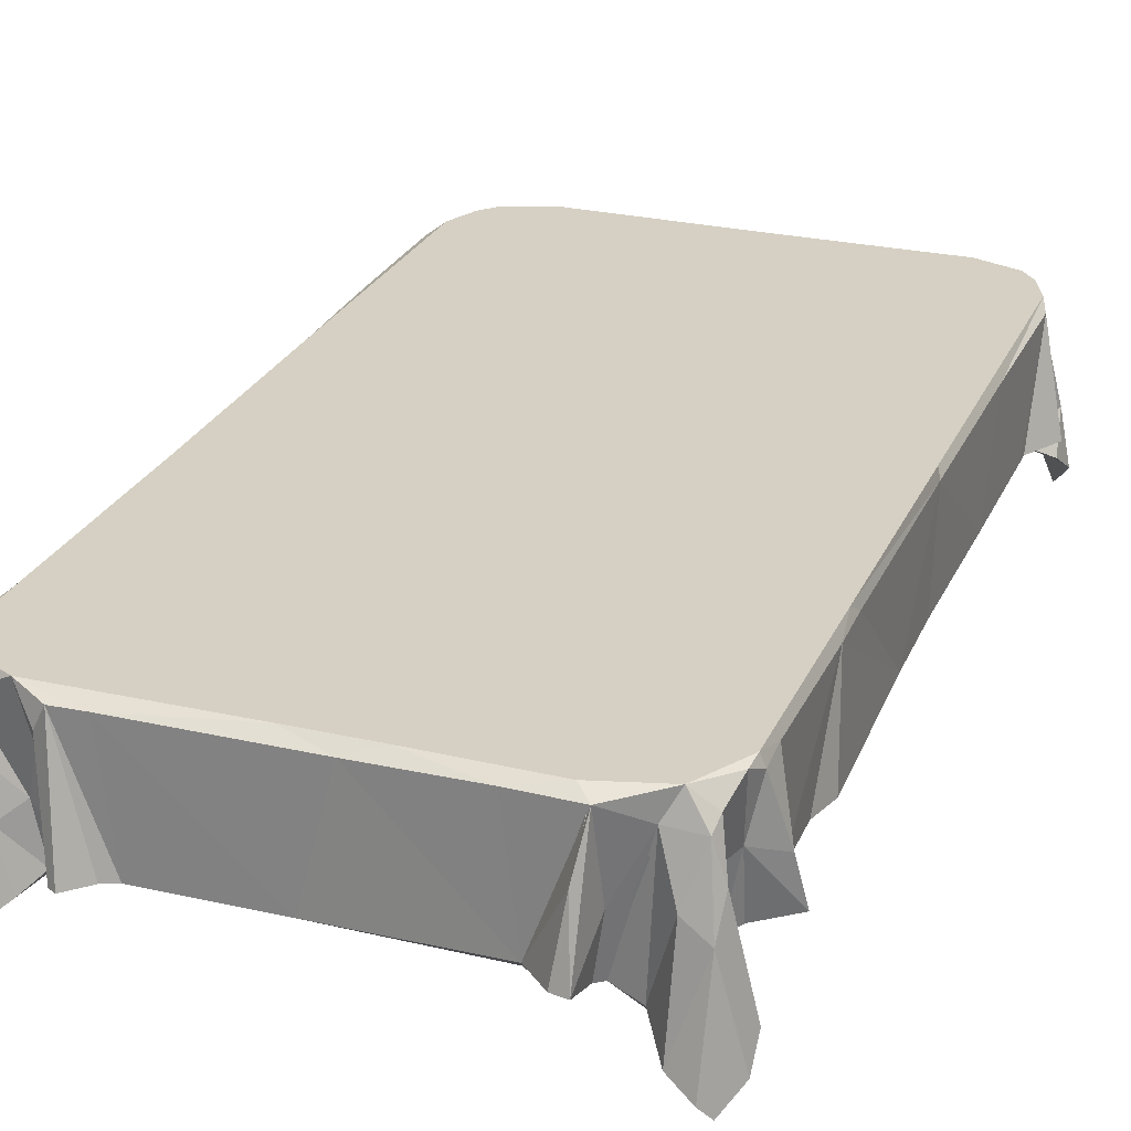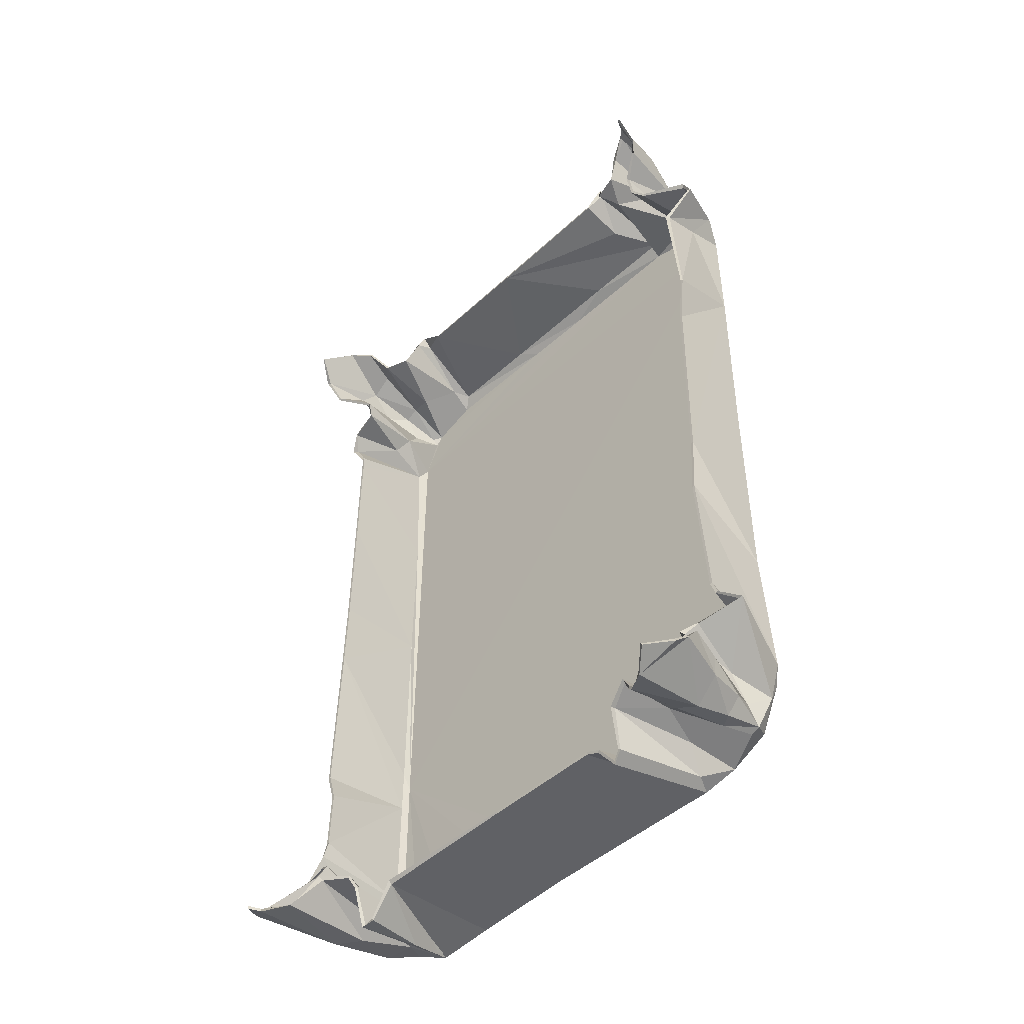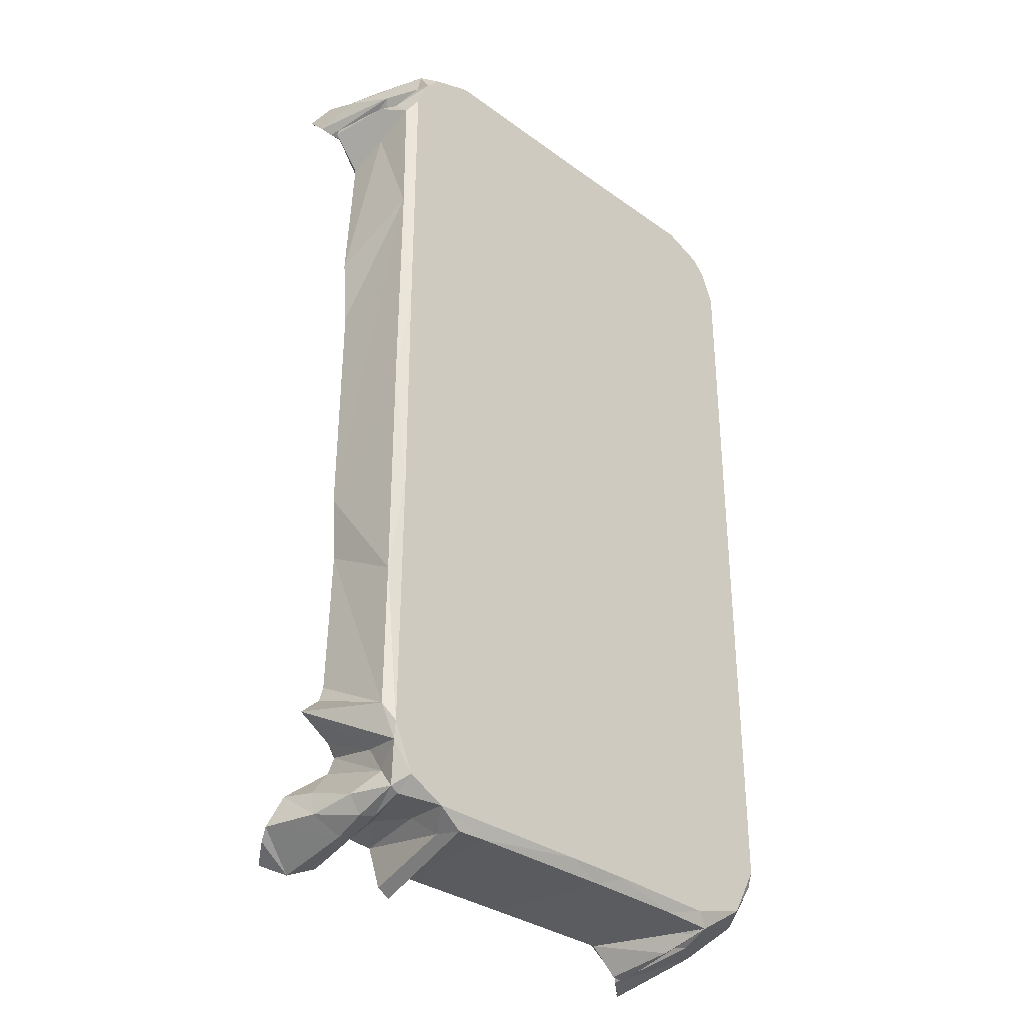
<metadata>
{"format":"obj","ext":"obj","renderer":"f3d","projection":"perspective","resolution":1024,"background":"white","views":[{"elev":26.0,"azim":-159.9,"up":"+Y"},{"elev":-50.4,"azim":44.5,"up":"+Z"},{"elev":-32.7,"azim":135.0,"up":"+Z"}]}
</metadata>
<code>
v -98.3 20.31 176
v -90.25 32.01 183.6
v -81.55 37.7 181.2
v -73.93 43.09 168
v -65.12 47.2 167.9
v -62.12 51.05 183.2
v -58.37 52.41 186.9
v -46.74 50.92 176.3
v 2.348 50.14 176.1
v 56.95 50 177.7
v 64.75 50.76 185
v 68.96 47.09 170.7
v 77.87 43.55 170.7
v 82.93 40.32 179.8
v 91.64 35.98 184
v 100 25.16 176.5
v 95.89 32.83 182.8
v -103.5 28.75 168.6
v -94.91 52.5 173.7
v -84.06 50.67 178.3
v -74.76 70.13 166.8
v 29.97 87.05 175
v 57.11 68.62 176.1
v 69.44 73.78 175.1
v 91.48 56.72 178.2
v 97.96 49.65 173.3
v 100.5 33.37 167.4
v -99.65 48.9 168.4
v -62.58 88.48 176.6
v -24.46 87.86 175.6
v 97.66 36.92 163.2
v -101.2 35.7 158.9
v -85.38 71.56 172.9
v -66.54 81.18 176.6
v 85.02 66.94 175.1
v 88.84 85.65 170.1
v 93.95 69.51 165.7
v -96.65 64.72 164.5
v -92.84 73.28 170.3
v 68.06 87.38 176.2
v 72.69 58.87 168.9
v 88.78 43.33 157.4
v -87.53 43.48 149.1
v -85.05 92.39 166.1
v 87.86 46.7 152.3
v -92.75 80.12 160.4
v -89.76 89.36 165.4
v -68.36 92.39 172.3
v -35.35 92.39 172.1
v 2.822 92.39 172
v 68.43 92.39 172.6
v 88.95 63.69 155.8
v -88.32 46.15 143.5
v -90.32 73.27 150.2
v 85.18 92.39 166
v 90.54 92.39 159.7
v 90.21 85.33 162.6
v 91.82 49.43 148.3
v -94.74 70.31 143.9
v -90.47 92.39 159.8
v 98.93 81.44 149.5
v -95.74 92.39 147.1
v 95.78 92.39 147.1
v 108.8 56.57 145.6
v -106.4 51.59 136.1
v -98.1 89.71 140.6
v 99.98 89.64 140.6
v 105.3 79.09 144.9
v 111.4 58.41 140.3
v 99.32 73.31 134.3
v 99.08 56.99 128.1
v -98.14 51.51 121.9
v -98.16 51.5 115.7
v 102.2 57.02 73.73
v 99.61 89.8 90.95
v -97.69 89.64 84.67
v -96.41 92.39 -70.74
v 95.99 92.39 40.98
v -97.98 51.21 66.41
v 99.83 56.76 47.69
v -97.1 88.43 16.14
v -97.2 50.29 10.35
v 95.68 92.39 -46.14
v -97.66 50.12 -21.06
v 99.1 88.49 3.569
v 99.3 55.19 -39.77
v -97.52 88.66 -64.48
v 98.83 88.07 -83.39
v 97.56 55.24 -64.99
v -100.2 50.73 -89.55
v -98.08 88.99 -83.18
v 96.31 92.39 -145.9
v -96.85 50.73 -101.7
v -96.58 92.39 -145.6
v -97.18 50.51 -126.4
v 99.95 56.23 -121.2
v -97.76 88.73 -133
v 101.8 56.45 -127.1
v -99.03 50.5 -132.3
v 100.4 89.31 -139.3
v -104.6 66.92 -143
v -98.19 88.23 -145.2
v -108 50.98 -140.8
v 95.19 90.46 -151.8
v 110.9 58.06 -135.4
v -94.09 68.75 -147.3
v -19.25 92.39 -170.3
v 91.34 73.42 -148.8
v 94.03 53.4 -140.5
v -93.83 46.42 -143.7
v -95.89 91.08 -151.7
v -89.4 44.28 -147.5
v -90.75 66.4 -152
v -85.79 92.39 -164.8
v -63.29 92.39 -171.1
v 88.42 92.39 -163.4
v 91.5 85.57 -166.6
v 91.52 80.21 -159.3
v 89.22 51.4 -143.9
v -93.53 85.65 -162.2
v -92.68 82.21 -167.2
v 8.058 92.39 -170.3
v 74.14 92.39 -170.7
v 88.28 85.2 -168.4
v 89.46 48.53 -149.4
v -90.67 41.42 -152.9
v -96.58 69.93 -166.7
v -80.84 83.17 -168
v -68.43 89.98 -176.1
v -46.6 89.81 -175.2
v -8.341 89.25 -174.8
v 96.03 69.43 -166
v 99.69 52.89 -161.5
v 66.56 82.29 -175.9
v 74.9 57.46 -165.9
v 86.43 71.89 -172.1
v 91.01 68.94 -172.4
v 98.92 53.47 -169.6
v -103.8 33.16 -162.9
v -69.8 60.89 -170.6
v -65.46 71.78 -182
v 51.81 89.77 -175.6
v 46.24 46.09 -176.3
v 62.88 89.75 -176.1
v 70.66 73.2 -168.4
v 102.5 40.81 -160
v 81.31 53.07 -173.3
v 88.66 55.81 -175.7
v 104.3 33.69 -169.8
v -104.4 25.85 -172.6
v -95.62 57.73 -172.7
v -87.01 64.18 -172.2
v -77.9 34.62 -165.9
v 2.556 45.99 -175.9
v 63.09 42.46 -168.2
v -62.14 47.29 -186.2
v -52.13 46.24 -175.8
v 71.67 38.32 -165.1
v 79.4 32.15 -178
v 102.1 29.23 -173.5
v -98.11 16.74 -178
v -94.3 20.3 -179.5
v -85.93 26.66 -177.5
v -69.14 39.73 -166.8
v -67.24 41.66 -171.5
v -67.53 46.78 -186.6
v 51.15 46.24 -178.6
v 61.31 46.12 -183.9
v 76.38 34.32 -174
v 87.88 26.57 -181.3
v 95.44 19.69 -177.7
v 57.39 47.43 -187.4
v -100.7 48.17 141.7
v -47.13 50.75 175.3
v 2.357 50.1 175.1
v -24.56 87.25 174.8
v 64.42 52.7 183.1
v 68.05 45.65 169.9
v 68.52 73.8 174.7
v 78.34 42.73 169.8
v 83.6 40.9 178.7
v 85.37 66.68 174.2
v -97.54 20.18 175.4
v -89.73 31.75 182.7
v -94.13 52.87 172.8
v -102.3 29.49 168.3
v -81.96 37.3 180.2
v -84.45 51.57 176.8
v -74.32 42.56 167
v -64.17 45.87 167
v -74.72 69.9 165.6
v -61.2 51.07 182.7
v -65.6 80.99 176
v -59.14 57 184.4
v 57.36 49.91 176.7
v 57.46 68.69 175.1
v 72.47 54.25 167.5
v 92.87 36.58 182.8
v 91.42 35.64 182.9
v 95.03 32.62 182.2
v 96.72 50.71 172.8
v 99.08 25.04 176.2
v 99.17 35.26 167.6
v -98.73 48.58 168.8
v -62.34 87.92 175.7
v 30.02 86.52 174.2
v -100.3 35.33 159.3
v -85.47 72.76 171.4
v 67.31 87.02 175.2
v 88.01 85.69 169
v 92.92 69.31 165.9
v 96.89 36.78 163.9
v -95.71 64.1 164.9
v -91.88 73.55 169.4
v 87.82 42.46 157.8
v -86.62 43.16 149.5
v -85.25 91.39 165.3
v -66.97 91.39 171.9
v 65.05 91.39 172
v -91.68 80.21 160.4
v -88.94 89.01 164.7
v -16.76 91.39 171.5
v 12.35 91.39 171.4
v 89.27 85.41 162.1
v 87.85 63.29 155.4
v 86.79 46.82 152
v -89.48 73.44 149.7
v -87.2 45.4 142.5
v -94.98 91.73 146
v 84.92 91.39 165.6
v 90.33 91.39 158.4
v 91.3 49.57 147.4
v -94.45 69.69 142.9
v -88.42 91.39 161.6
v 98.17 81.14 148.8
v 95.47 91.39 146.1
v 107.8 58.04 144.9
v -100.3 48.14 140.7
v -97.11 88.1 140.2
v 98.96 89.12 140.7
v 104.4 77.99 144.9
v 110.2 58.03 140.4
v -104.7 53.24 136
v -97.14 51.38 122.2
v 98.32 73.3 134.3
v 98.04 55.62 127.9
v -97.16 51.5 115.7
v -95.73 91.39 -71.5
v -96.68 89.37 82.64
v 101.1 57.05 73.82
v 98.62 89.38 90.53
v 95.51 91.39 37.87
v -96.98 51.2 66.41
v 98.83 56.69 47.74
v -96.11 88.24 15
v -96.2 50.28 10.36
v 98.12 88.16 8.679
v 95.17 91.39 -49.68
v -96.66 50.09 -21.09
v 98.3 55.22 -39.73
v -96.53 88.46 -64.52
v 97.93 87.65 -87.65
v -97.07 88.8 -83.11
v 96.56 55.27 -64.98
v -99.21 50.65 -89.44
v 95.24 91.39 -147
v -95.85 50.7 -101.6
v -96.18 50.51 -126.5
v -96.85 88.3 -133.4
v -95.79 91.67 -145.5
v -85.3 91.96 -163.9
v -63.2 91.5 -170.6
v 99.22 89 -139.6
v 98.96 56.14 -121.4
v -98.13 50.01 -132.7
v -102.7 67.21 -142.7
v -97.36 87.94 -144.5
v 100.9 56.21 -127.7
v 109.6 59.07 -135.2
v -105.5 52.26 -140.9
v -20.83 91.39 -170
v 93.98 90.03 -152.2
v -94.36 74.3 -146.6
v -94.82 90.75 -151.5
v 88.06 91.39 -163
v 90.35 73.31 -148.3
v 93.53 53.68 -139.7
v -93.34 46.57 -142.8
v -88.19 44.38 -146.9
v -89.63 65.62 -151.6
v -92.54 84.94 -162.4
v 72.79 91.43 -170.4
v 90.96 84.71 -166
v 90.54 80.19 -159.7
v 88.09 49.83 -143
v -89.75 41.36 -153.4
v -92.34 80.31 -166.7
v 7.926 91.53 -169.8
v 88.44 84.61 -167.3
v 88.86 53.66 -152.1
v -96.58 64.52 -167
v -102.7 32.94 -163.1
v -82.32 82.65 -166.8
v -67.52 89.96 -175.4
v -51.69 89.23 -174.4
v -6.767 88.72 -173.8
v 49.03 88.51 -173.3
v 62.87 80.99 -174.9
v 95.08 69.18 -165.7
v 98.9 51.71 -161.7
v -95.32 54.94 -172.2
v -87.45 63.31 -171.3
v -52.05 44.82 -174.9
v 65.58 81.98 -175.4
v 70.27 74.04 -167.6
v 75.21 57.56 -164.8
v 86.76 70.88 -171.3
v 90.77 67.92 -171.5
v 98.14 52.58 -169
v 101.4 41.21 -160.5
v -66.8 55.54 -170.2
v -65.42 69.3 -181.4
v 46.47 46 -175.3
v 2.557 45.96 -174.9
v 81.77 51.69 -172.7
v 88.46 54.28 -174.9
v 103.4 33.17 -169.3
v -103.6 25.66 -172
v -78.08 32.88 -164.8
v -66.64 47.48 -185.8
v 61.95 41.54 -167.4
v -86.44 28.06 -176.3
v -62.59 47.07 -185.2
v 51.81 46.02 -177.9
v 71.76 37.11 -163.9
v 80.05 32.8 -177
v 87.72 26.35 -180.2
v 101.7 28.93 -172.6
v -94.07 20.12 -178.4
v -97.61 16.6 -177.1
v -68.73 39.84 -165.8
v -66.26 41.82 -171.1
v 57.64 47.07 -186.1
v 60.37 46.11 -183.3
v 77.15 34.09 -173.4
v 94.97 19.63 -176.8
v -96.14 92.39 16.42
f 174 176 175
f 177 179 178
f 180 182 181
f 183 186 185 184
f 184 185 188 187
f 187 188 189
f 189 191 190
f 192 190 193
f 192 193 194
f 175 196 195
f 179 197 178
f 178 197 180
f 182 198 181
f 181 198 199
f 199 198 201 200
f 200 201 203 202
f 186 204 185
f 194 205 174
f 205 176 174
f 175 176 206
f 195 196 177
f 186 207 204
f 185 208 188
f 188 208 189
f 190 191 193
f 175 209 196
f 196 209 177
f 177 209 179
f 197 182 180
f 210 211 201
f 201 211 203
f 203 211 212
f 204 213 185
f 185 213 214
f 185 214 208
f 189 208 191
f 193 205 194
f 175 206 209
f 209 197 179
f 211 215 212
f 207 216 204
f 204 216 213
f 208 217 191
f 191 217 218 193
f 193 218 205
f 197 209 219
f 197 219 210
f 197 210 182
f 182 210 198
f 213 220 214
f 214 220 221
f 208 221 217
f 205 218 222
f 205 222 176
f 176 222 223
f 176 223 206
f 206 223 219
f 206 219 209
f 210 224 211
f 211 224 225
f 211 225 215
f 215 225 226
f 216 228 227
f 216 227 220 213
f 218 217 222
f 222 217 229
f 222 229 223
f 223 229 219
f 219 229 230
f 219 230 210
f 210 230 231
f 210 231 224
f 225 232 226
f 228 233 227
f 220 227 234
f 220 234 221
f 221 234 217
f 217 234 229
f 224 231 235
f 224 235 225
f 225 235 232
f 227 229 234
f 229 236 230
f 230 236 231
f 232 235 237
f 228 238 233
f 233 239 227
f 227 239 229
f 231 236 240 235
f 235 240 241
f 235 241 237
f 237 241 242
f 243 239 233
f 243 244 239
f 241 240 245
f 241 245 246
f 241 246 242
f 244 247 239
f 229 248 236
f 247 249 239
f 245 250 246
f 239 249 229
f 236 251 240
f 240 251 245
f 249 248 229
f 248 252 236
f 236 252 251
f 245 251 250
f 247 253 249
f 251 254 250
f 249 253 255
f 249 255 248
f 253 256 255
f 252 257 251
f 248 258 252
f 252 258 257
f 256 259 255
f 257 260 251
f 251 260 254
f 255 259 261
f 255 261 248
f 258 262 257
f 257 262 260
f 259 263 261
f 260 262 264
f 259 265 263
f 261 263 248
f 248 266 258
f 258 266 262
f 265 267 263
f 267 268 263
f 263 268 269
f 263 269 270 248
f 271 272 248
f 270 271 248
f 262 273 264
f 264 273 274
f 268 275 269
f 266 273 262
f 275 276 269
f 269 276 277
f 274 273 278
f 278 273 279
f 275 280 276
f 269 277 270
f 248 272 281
f 266 282 273
f 273 282 279
f 280 283 276
f 276 283 277
f 277 284 270
f 270 284 271
f 266 285 282
f 282 286 279
f 279 286 287
f 280 288 283
f 283 284 277
f 288 289 283
f 283 289 290
f 283 290 291 284
f 284 291 271
f 266 292 285
f 285 293 282
f 282 293 294
f 282 294 286
f 286 294 295
f 286 295 287
f 289 296 290
f 290 296 291
f 291 297 271
f 281 298 248
f 248 298 292
f 248 292 266
f 285 292 299
f 285 299 293
f 295 294 300
f 296 302 301 291
f 291 301 297
f 297 303 271
f 271 303 304
f 271 304 272
f 272 304 305
f 272 305 281
f 281 305 306
f 281 306 298
f 298 306 307
f 298 307 292
f 292 307 308
f 293 309 294
f 294 309 310 300
f 311 312 297
f 297 312 303
f 304 313 305
f 305 313 306
f 308 314 292
f 314 315 292
f 292 315 316 299
f 299 316 317
f 299 317 293
f 293 317 318
f 293 318 309
f 309 318 319
f 309 319 310
f 300 310 320
f 303 321 304
f 304 322 313
f 307 324 323
f 307 323 308
f 310 319 320
f 317 316 325
f 318 326 319
f 319 326 327
f 319 327 320
f 302 328 311 301
f 312 329 303
f 321 330 304
f 304 330 322
f 313 324 306
f 306 324 307
f 314 331 315
f 315 331 316
f 311 332 312
f 330 333 322
f 322 333 313
f 323 334 308
f 316 331 335
f 316 335 325
f 325 336 326
f 326 337 327
f 327 337 338
f 328 340 339 311
f 311 339 332
f 329 341 303
f 303 341 342 321
f 342 330 321
f 334 343 308
f 308 343 344 314
f 314 344 331
f 335 345 325
f 325 345 336
f 336 337 326
f 337 346 338
f 312 332 329
f 214 221 208
f 238 243 233
f 198 210 201
f 325 326 318 317
f 301 311 297
f 8 9 30
f 11 12 24
f 13 14 35
f 1 2 19 18
f 2 3 20 19
f 3 4 20
f 4 5 21
f 6 34 5
f 6 7 34
f 9 10 23
f 24 12 41
f 12 13 41
f 35 14 25
f 14 15 25
f 15 17 26 25
f 17 16 27 26
f 18 19 28
f 7 8 29
f 29 8 30
f 9 22 30
f 10 11 23
f 18 28 32
f 19 20 33
f 20 4 33
f 5 34 21
f 9 23 40
f 23 11 40
f 11 24 40
f 41 13 35
f 36 26 37
f 26 27 37
f 27 31 37
f 28 19 38
f 19 39 38
f 19 33 39
f 4 21 33
f 34 7 29
f 9 40 22
f 40 24 41
f 37 31 42
f 32 28 43
f 28 38 43
f 33 21 44
f 21 34 48 44
f 34 29 48
f 41 51 40
f 41 36 51
f 41 35 36
f 35 25 36
f 38 39 46
f 39 47 46
f 33 44 47
f 29 49 48
f 29 30 49
f 30 50 49
f 30 22 50
f 22 51 50
f 22 40 51
f 36 37 57
f 37 52 57
f 37 42 52
f 42 45 52
f 43 54 53
f 43 38 46 54
f 48 49 44
f 49 62 44
f 49 50 62
f 50 51 62
f 51 55 62
f 51 36 55
f 36 56 55
f 36 57 56
f 52 45 58
f 53 54 59
f 46 60 54
f 46 47 60
f 47 44 60
f 44 62 60
f 57 61 56
f 57 52 61
f 52 58 61
f 54 60 62
f 62 55 63
f 55 56 63
f 58 64 61
f 53 59 173
f 59 54 66
f 54 62 66
f 56 61 67 63
f 61 68 67
f 61 64 68
f 64 69 68
f 65 59 66
f 65 66 72
f 68 70 67
f 68 71 70
f 68 69 71
f 72 66 73
f 347 63 77
f 73 66 76
f 70 71 74
f 66 62 76
f 63 67 75
f 67 70 75
f 77 63 78
f 63 75 78
f 70 74 75
f 73 76 79
f 75 74 80
f 76 81 79
f 77 81 347
f 79 81 82
f 78 75 85
f 77 78 83
f 78 85 83
f 82 81 84
f 85 75 86
f 75 80 86
f 81 87 84
f 81 77 87
f 83 85 88
f 85 86 88
f 84 87 91
f 86 89 88
f 84 91 90
f 87 77 91
f 77 83 92
f 83 88 92
f 90 91 93
f 93 91 95
f 91 97 95
f 91 77 94 97
f 114 77 115
f 94 77 114
f 88 89 100
f 89 96 100
f 95 97 99
f 92 88 100
f 99 97 101
f 97 102 101
f 96 98 100
f 98 105 100
f 99 101 103
f 97 94 102
f 77 107 115
f 92 100 104
f 100 105 104
f 103 101 106
f 101 102 106
f 102 94 111
f 94 114 111
f 92 104 116
f 104 105 108
f 105 109 108
f 103 106 110
f 106 102 111
f 110 106 112
f 106 113 112
f 106 111 120 113
f 111 114 120
f 92 116 123
f 116 104 117
f 104 118 117
f 104 108 118
f 108 119 118
f 108 109 119
f 112 113 126
f 113 120 126
f 120 114 121
f 107 77 122
f 77 123 122
f 77 92 123
f 116 124 123
f 116 117 124
f 119 125 118
f 126 120 127 139
f 120 121 127
f 121 114 128
f 114 129 128
f 114 115 129
f 115 130 129
f 115 107 130
f 107 131 130
f 107 122 131
f 122 142 131
f 122 123 142
f 123 144 142
f 117 118 132
f 118 125 133 132
f 151 121 152
f 121 128 152
f 129 130 157
f 130 131 157
f 144 123 134
f 134 123 145
f 123 124 135 145
f 124 136 135
f 124 117 136
f 117 137 136
f 117 132 137
f 132 138 137
f 132 133 138
f 125 146 133
f 128 129 140
f 129 157 141
f 142 143 154
f 142 144 143
f 133 146 138
f 136 147 135
f 137 138 148
f 138 149 148
f 138 146 149
f 139 127 151 150
f 152 128 153
f 140 129 166
f 129 141 166
f 157 131 154
f 131 142 154
f 134 145 155
f 145 135 155
f 151 152 163
f 166 141 156
f 141 157 156
f 143 144 167
f 135 158 155
f 135 147 158
f 147 148 159
f 148 149 170
f 149 160 170
f 150 151 162 161
f 151 163 162
f 153 128 164
f 128 140 165 164
f 165 140 166
f 167 144 172
f 144 134 168 172
f 134 155 168
f 158 147 169
f 147 159 169
f 159 148 170
f 170 160 171
f 152 153 163
f 39 33 47
f 173 59 65
f 25 26 36
f 147 136 137 148
f 127 121 151
f 8 174 175 9
f 11 177 178 12
f 13 180 181 14
f 1 183 184 2
f 18 186 183 1
f 2 184 187 3
f 3 187 189 4
f 4 189 190 5
f 5 190 192 6
f 6 192 194 7
f 9 175 195 10
f 12 178 180 13
f 14 181 199 15
f 15 199 200 17
f 17 200 202 16
f 16 202 203 27
f 7 194 174 8
f 10 195 177 11
f 32 207 186 18
f 27 203 212 31
f 31 212 215 42
f 43 216 207 32
f 42 215 226 45
f 53 228 216 43
f 45 226 232 58
f 58 232 237 64
f 173 238 228 53
f 64 237 242 69
f 72 244 243 65
f 69 242 246 71
f 73 247 244 72
f 71 246 250 74
f 79 253 247 73
f 74 250 254 80
f 82 256 253 79
f 84 259 256 82
f 80 254 260 86
f 86 260 264 89
f 90 265 259 84
f 93 267 265 90
f 95 268 267 93
f 89 264 274 96
f 99 275 268 95
f 96 274 278 98
f 98 278 279 105
f 103 280 275 99
f 105 279 287 109
f 110 288 280 103
f 112 289 288 110
f 109 287 295 119
f 126 296 289 112
f 119 295 300 125
f 139 302 296 126
f 125 300 320 146
f 143 323 324 154
f 146 320 327 149
f 150 328 302 139
f 154 324 313 157
f 156 333 330 166
f 157 313 333 156
f 167 334 323 143
f 158 335 331 155
f 149 327 338 160
f 162 339 340 161
f 161 340 328 150
f 163 332 339 162
f 164 341 329 153
f 165 342 341 164
f 166 330 342 165
f 172 343 334 167
f 168 344 343 172
f 155 331 344 168
f 169 345 335 158
f 159 336 345 169
f 170 337 336 159
f 160 338 346 171
f 171 346 337 170
f 153 329 332 163
f 65 243 238 173
f 62 347 81 76
f 62 63 347

</code>
